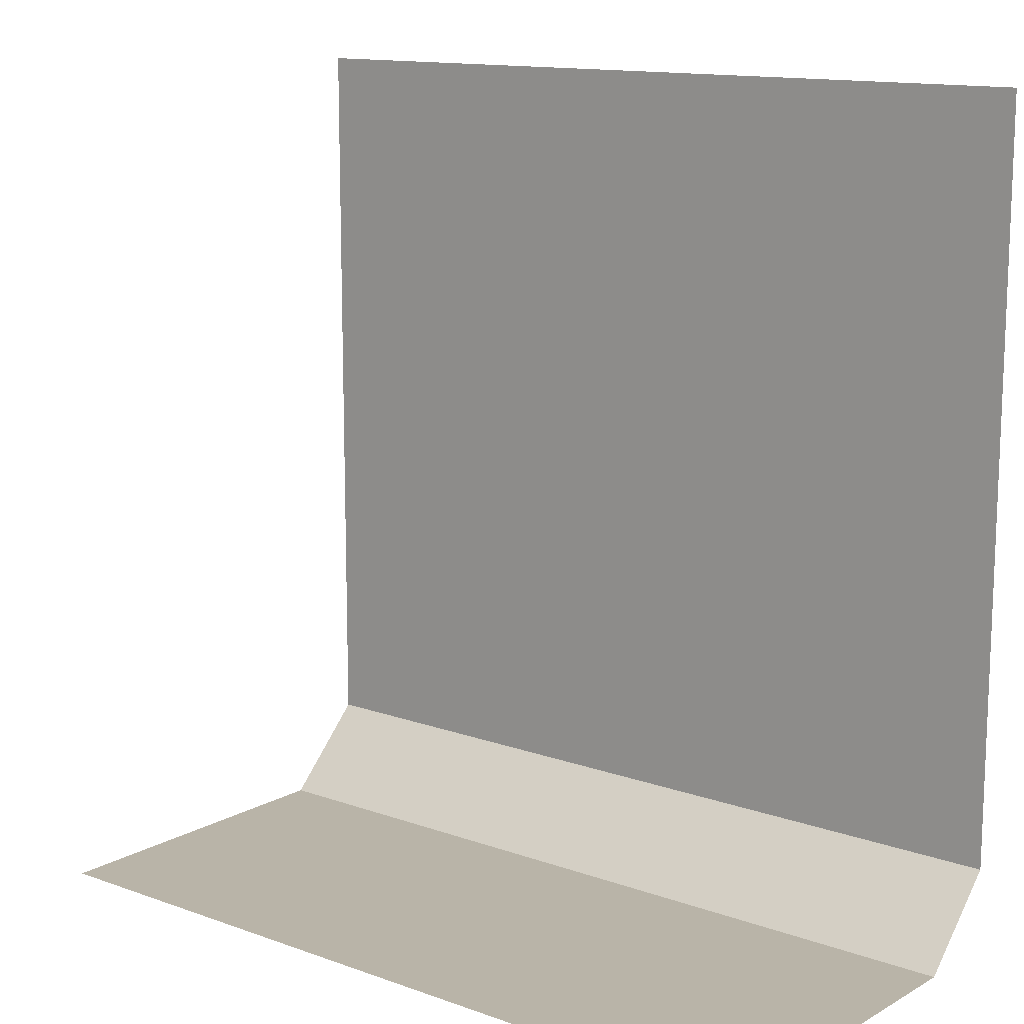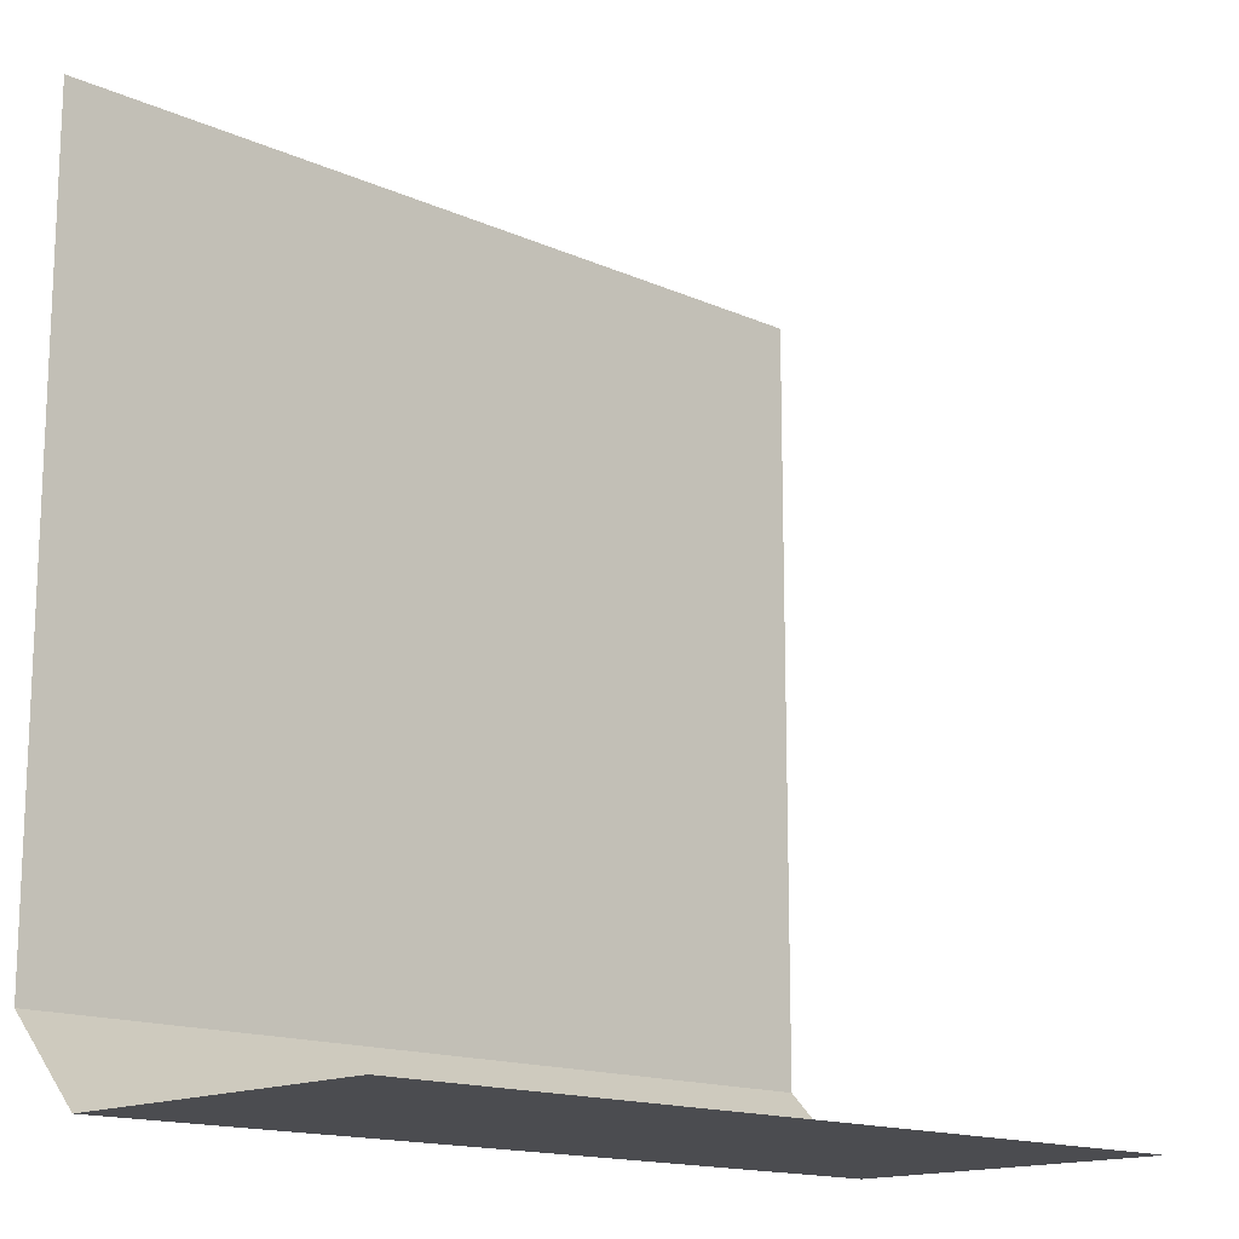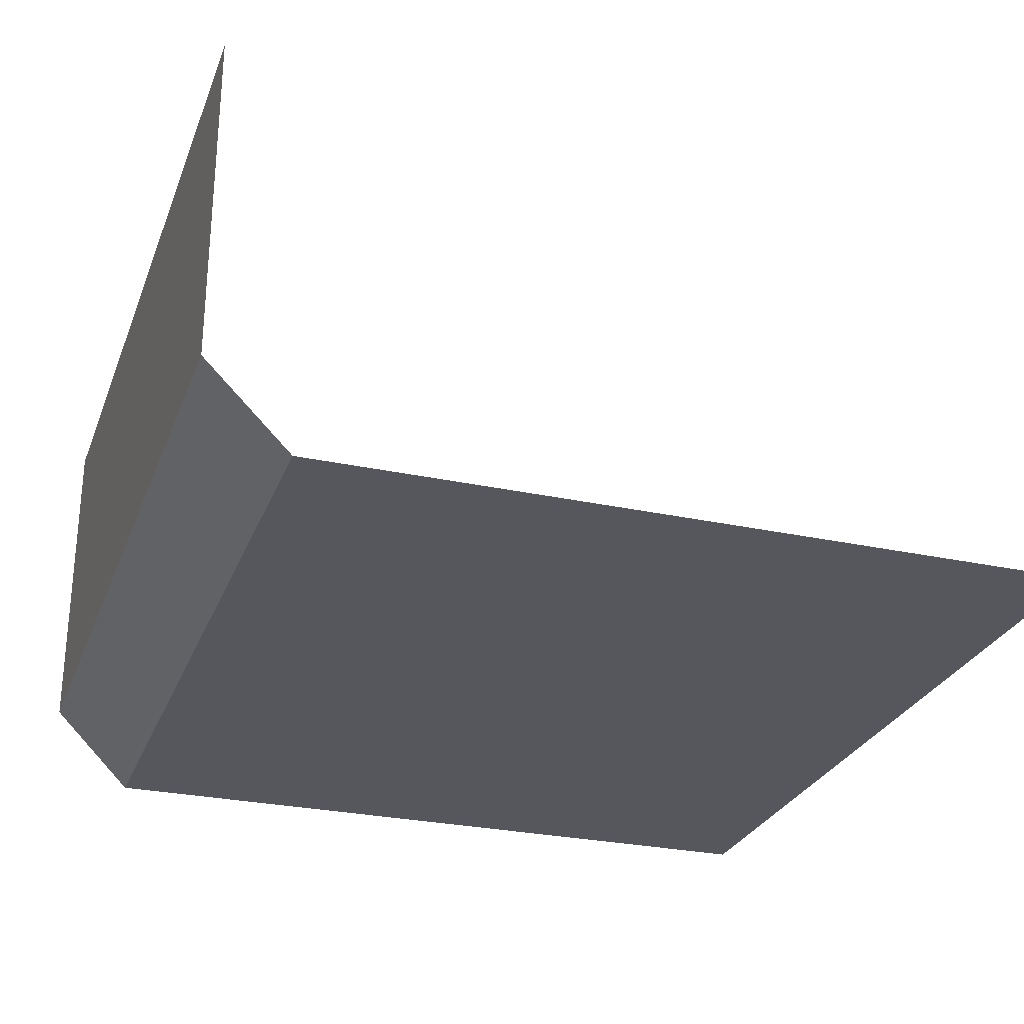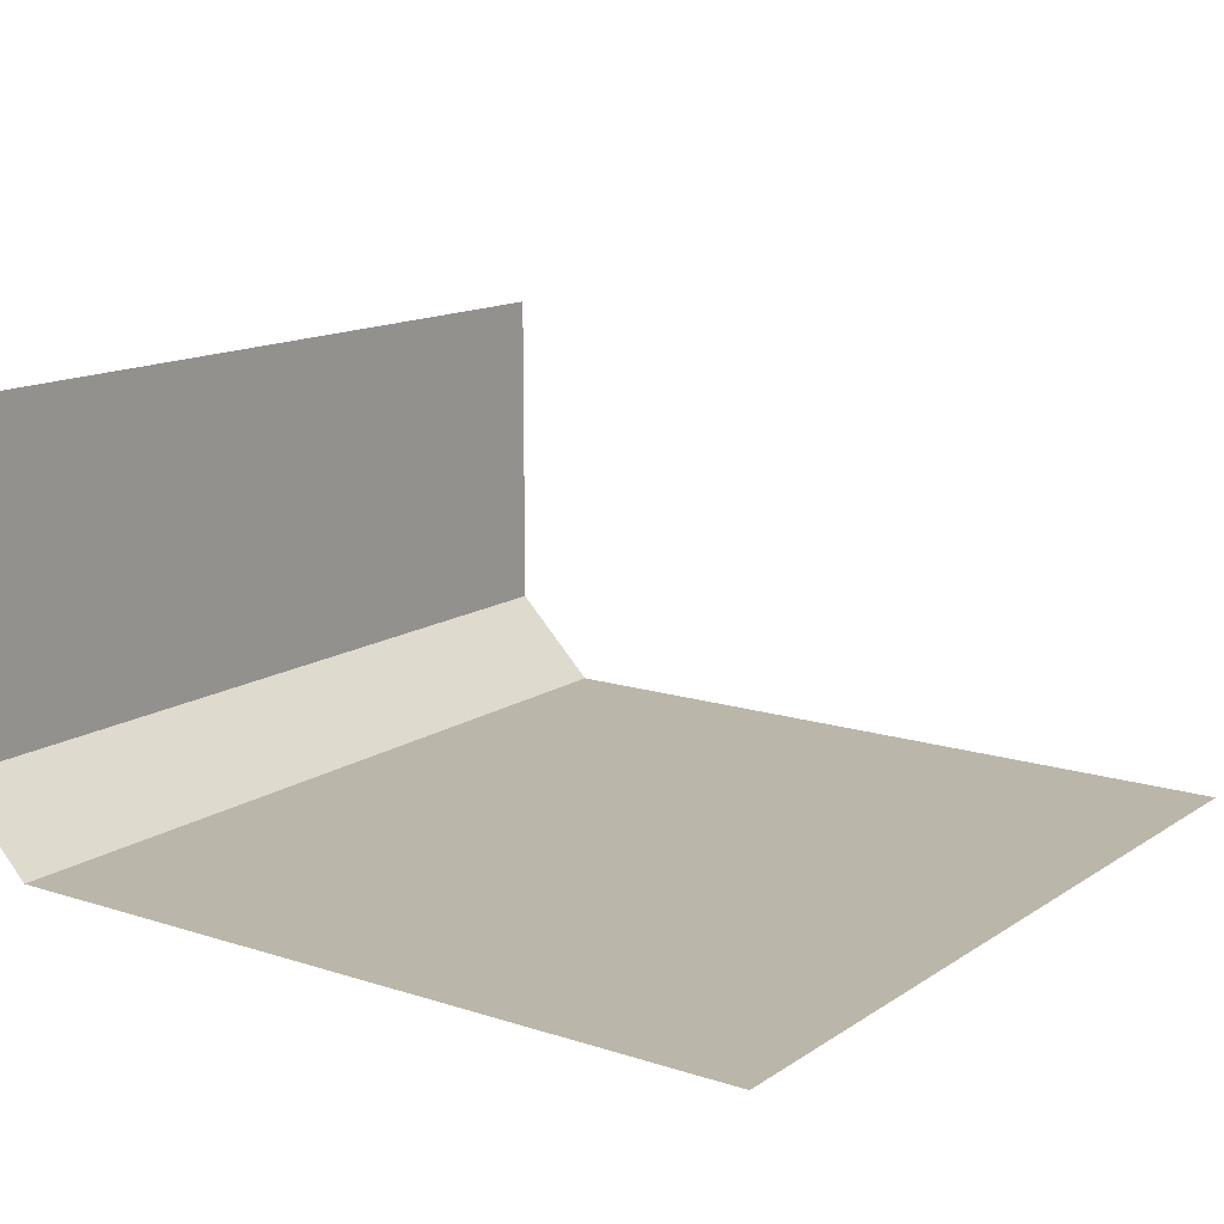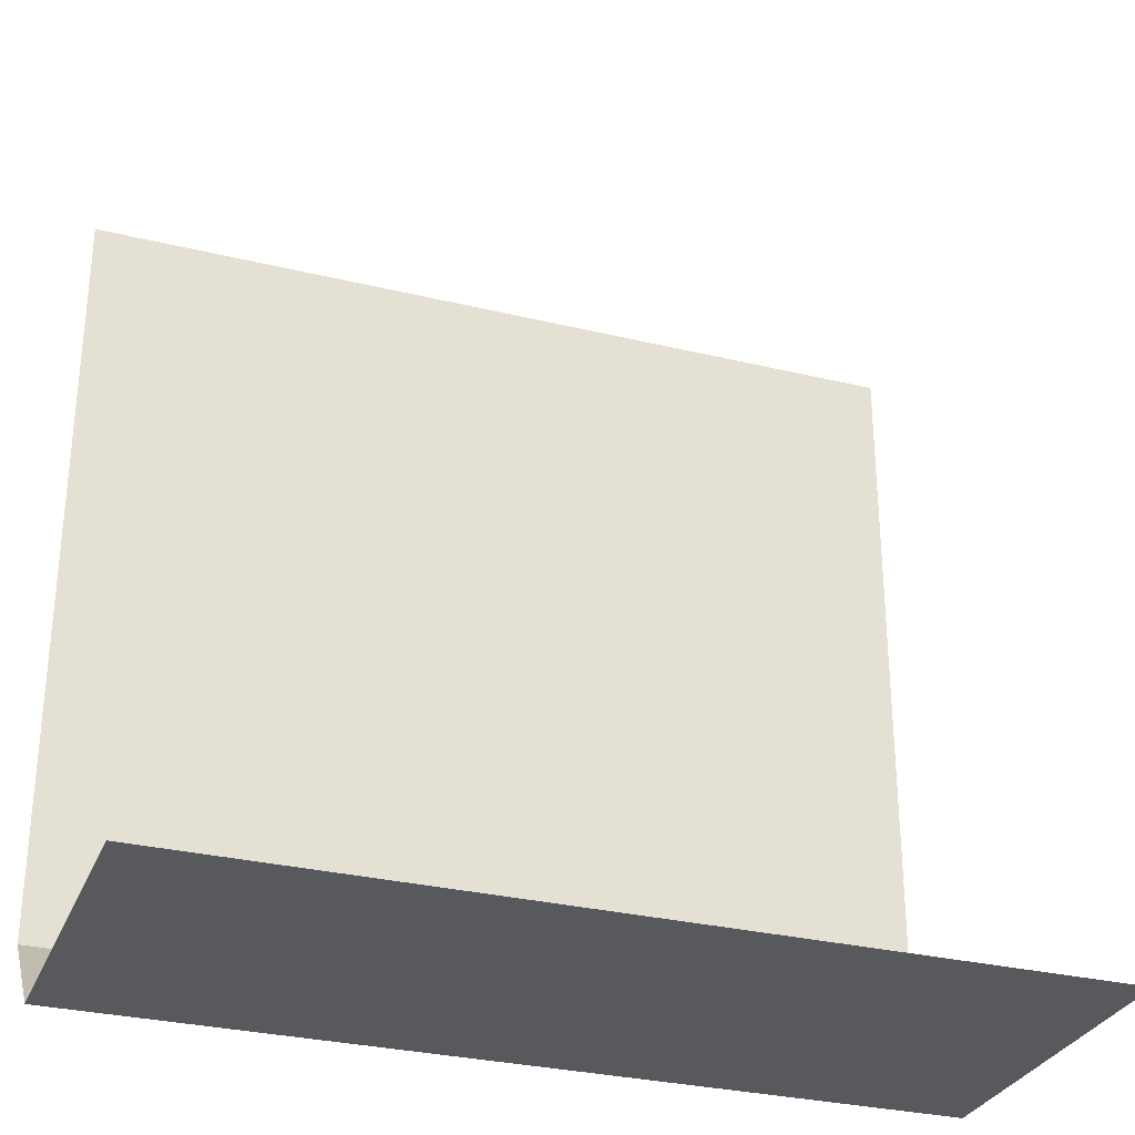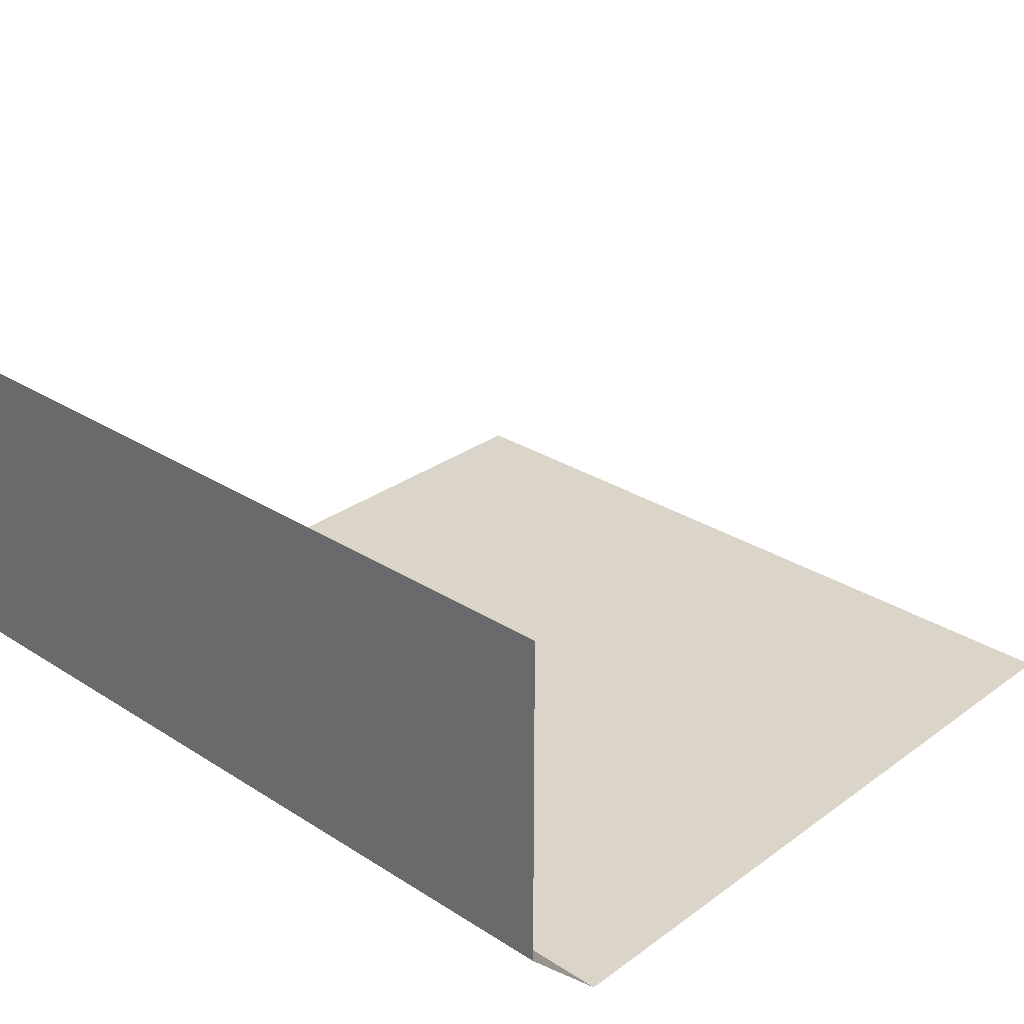
<metadata>
{"format":"obj","ext":"obj","renderer":"f3d","projection":"perspective","resolution":1024,"background":"white","views":[{"elev":13.3,"azim":39.0,"up":"+Y"},{"elev":-15.2,"azim":-43.5,"up":"+Y"},{"elev":-27.6,"azim":71.6,"up":"+Z"},{"elev":13.9,"azim":125.4,"up":"+Z"},{"elev":-30.2,"azim":-19.5,"up":"+Y"},{"elev":29.1,"azim":43.2,"up":"+Z"}]}
</metadata>
<code>
o ffss_bottom_wall_empty_llaw_eess_Plane.013
v -0.5 0 0.5
v 0.5 0 0.5
v -0.5 0.1 0
v 0.5 0 0.5
v -0.5 0 0.1
v 0.5 0 0.1
v 0.5 0.1 0
v -0.5 1 0
v 0.5 1 0
f 1 4 5
f 5 6 7
f 3 7 8
f 5 4 6
f 7 3 5
f 8 7 9
l 4 2

</code>
